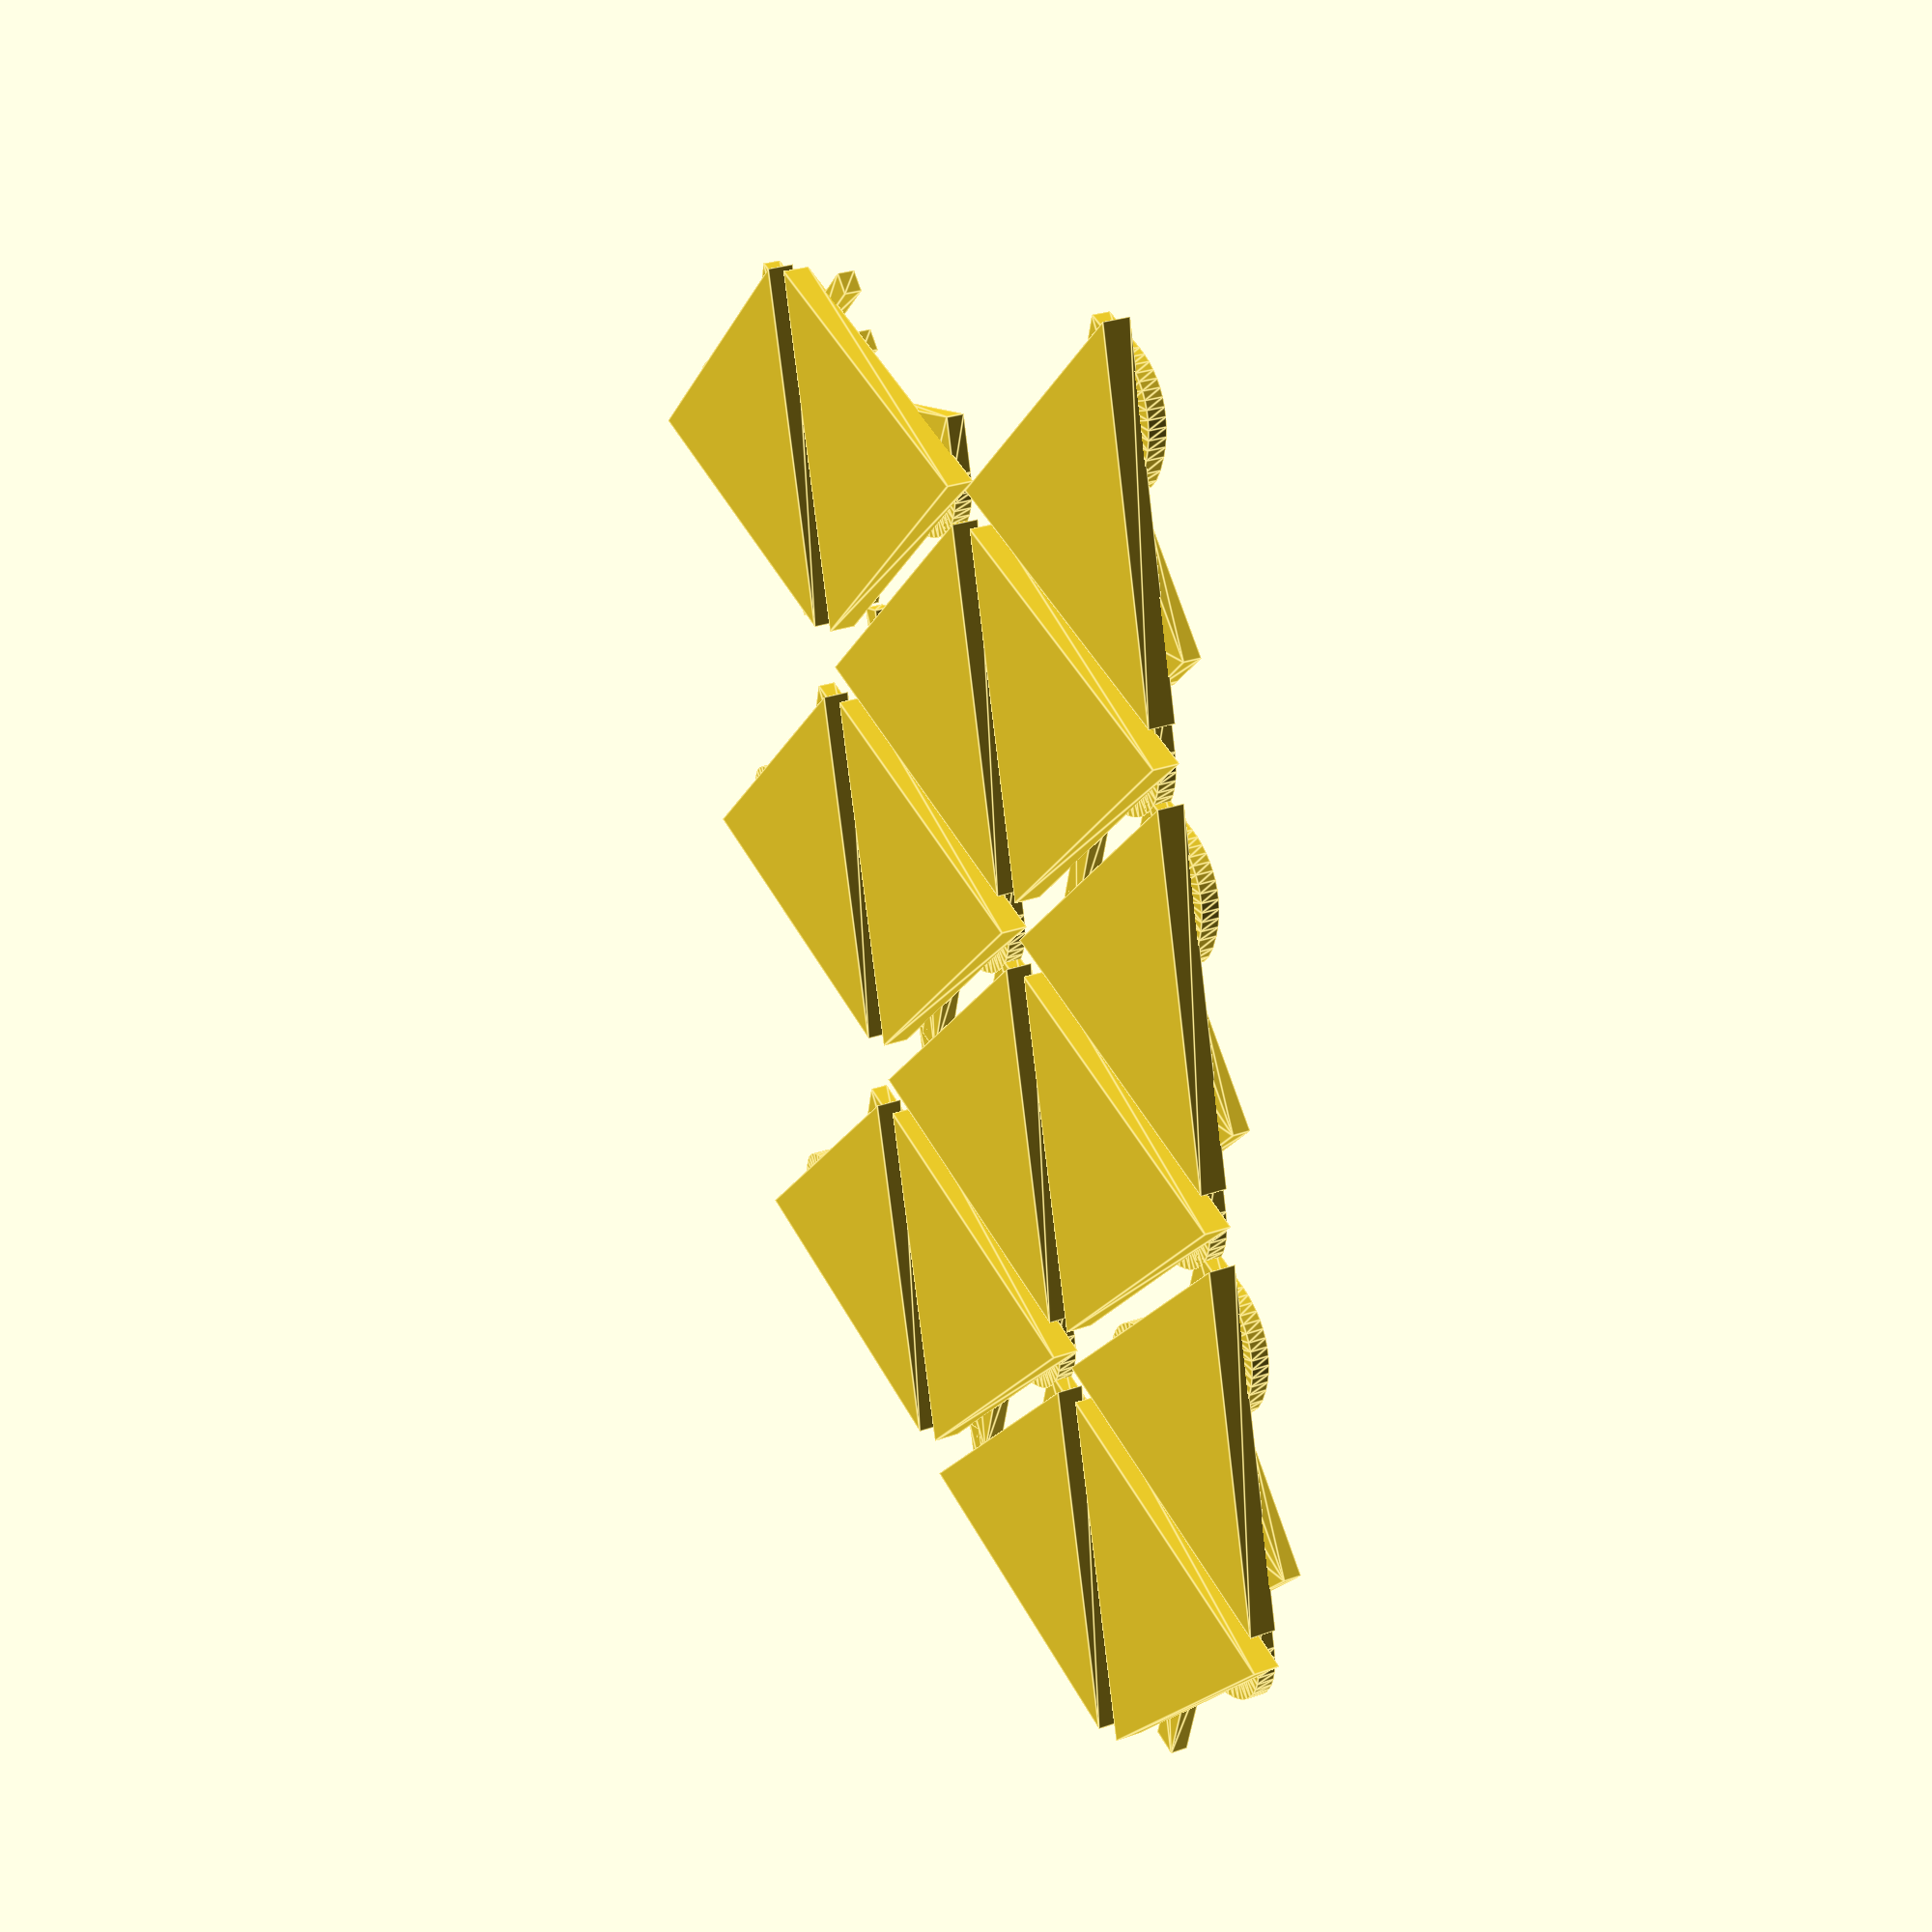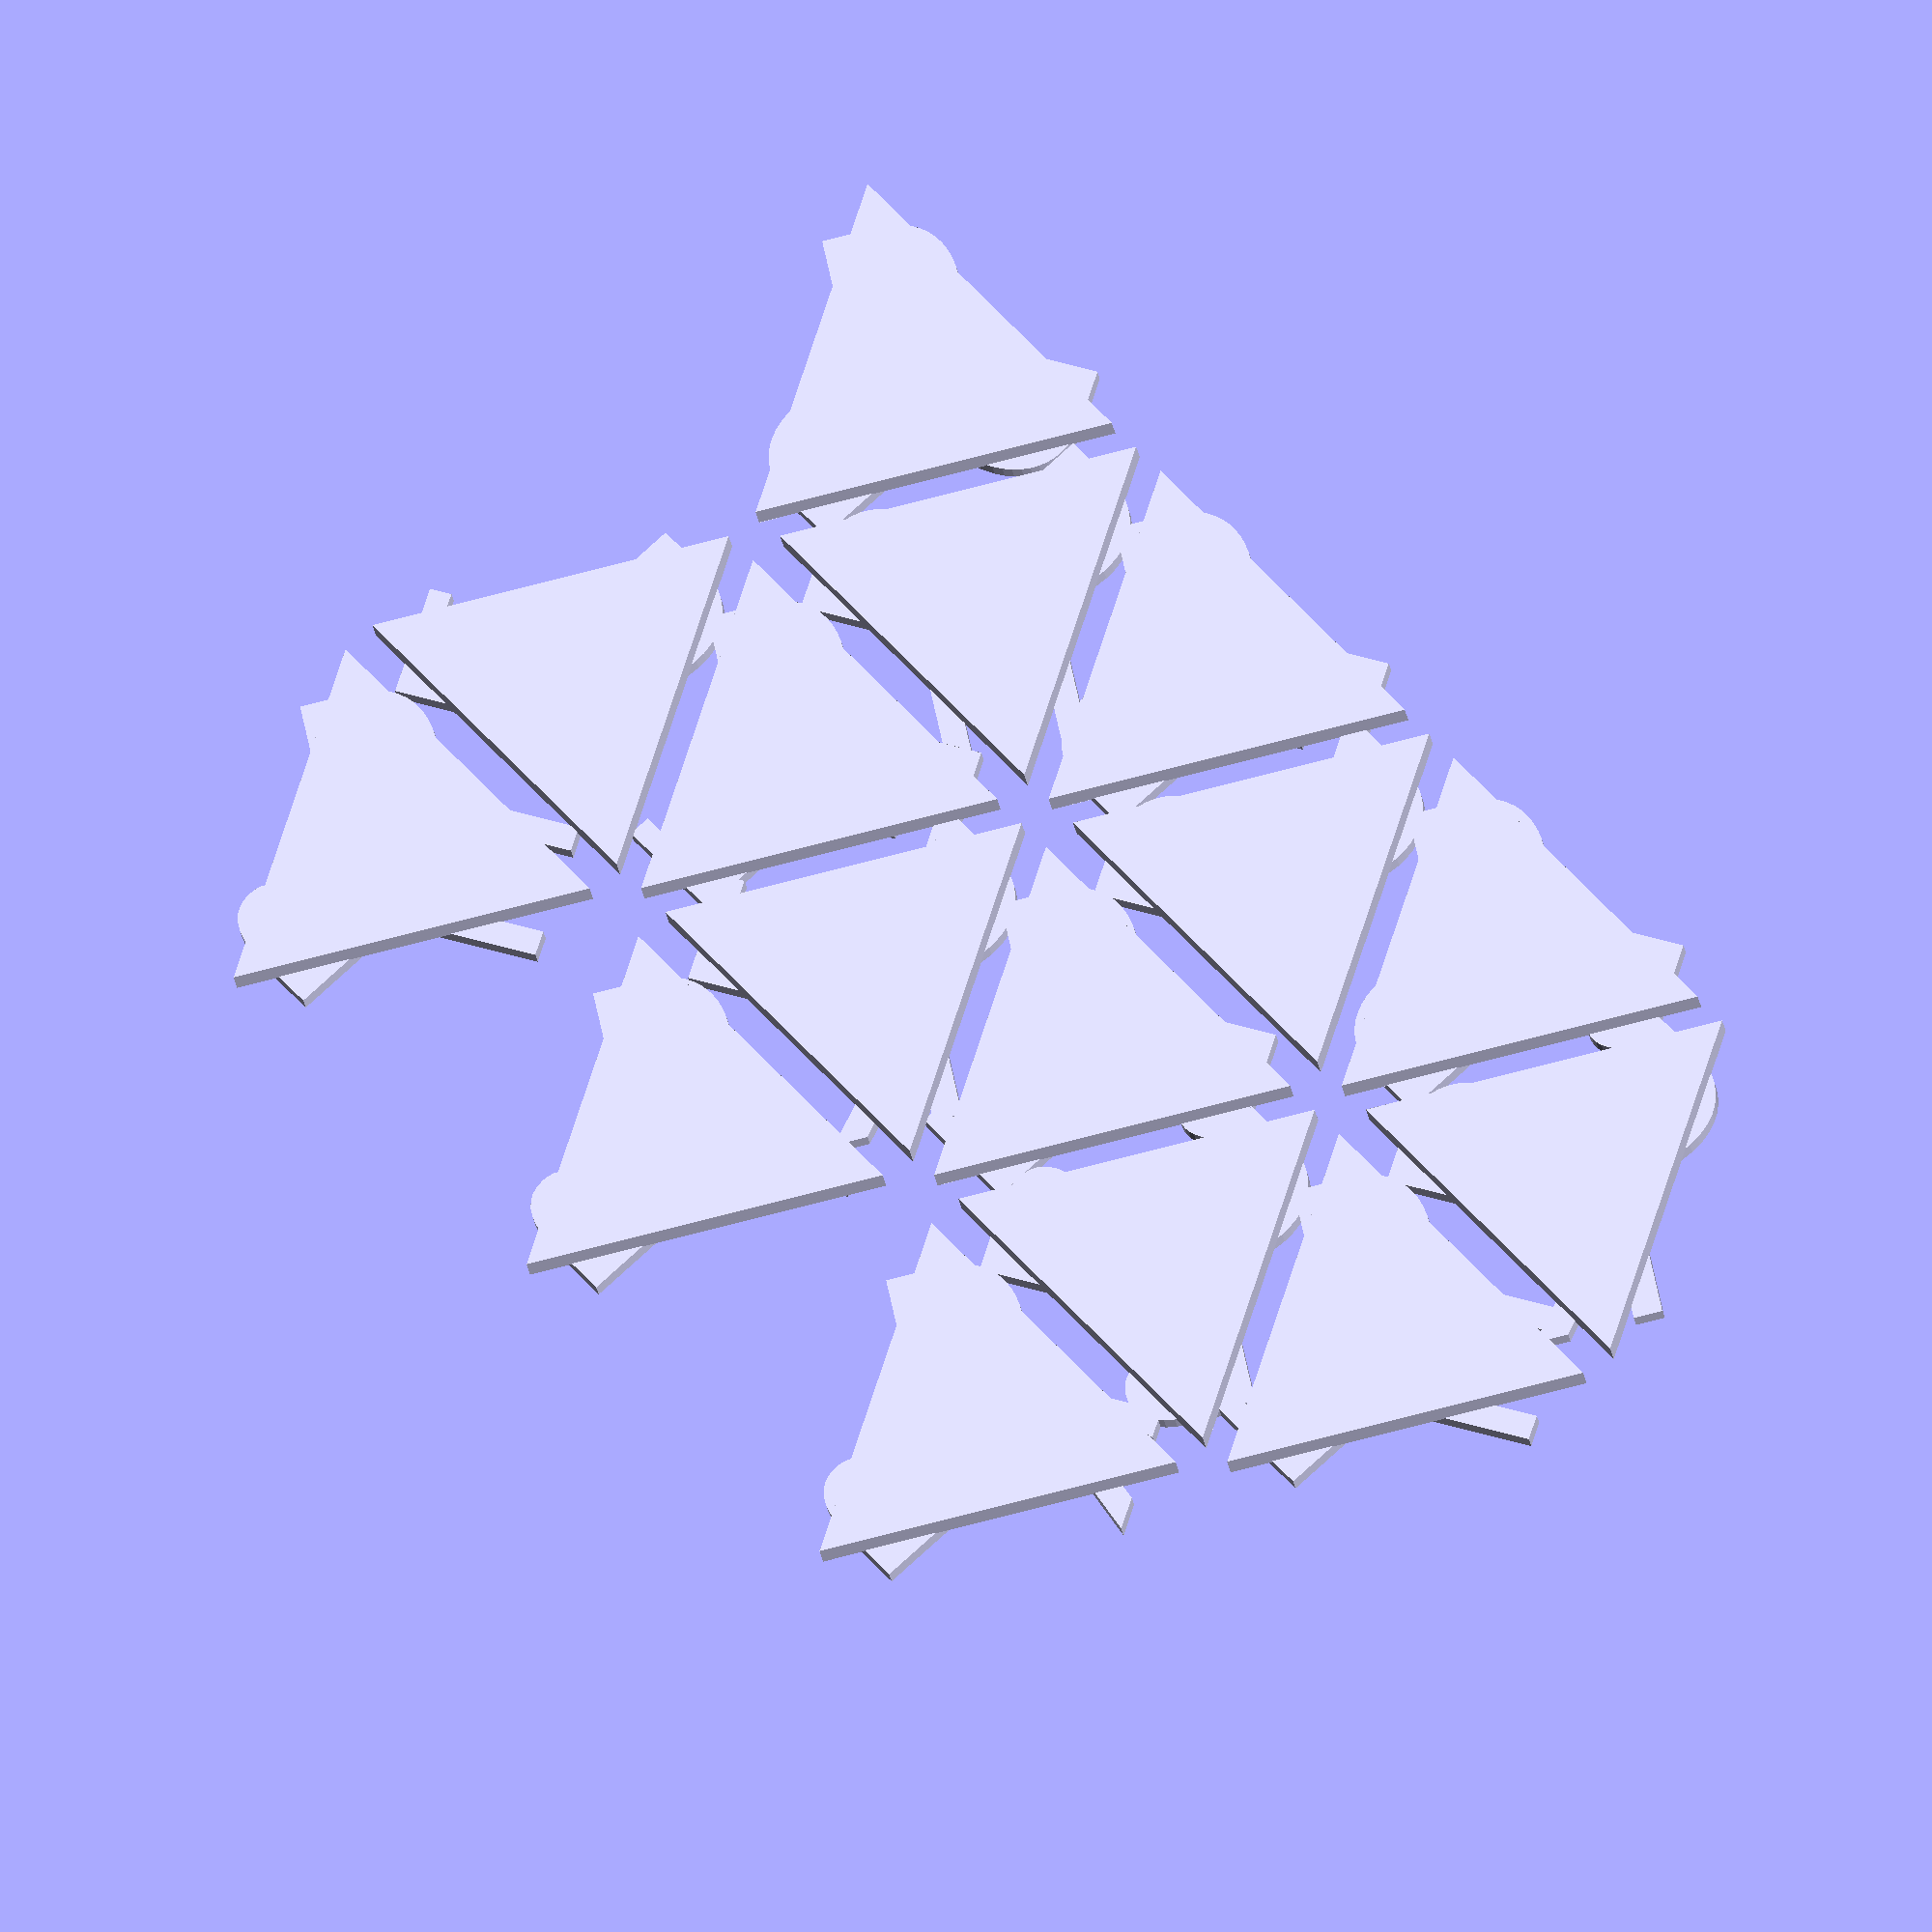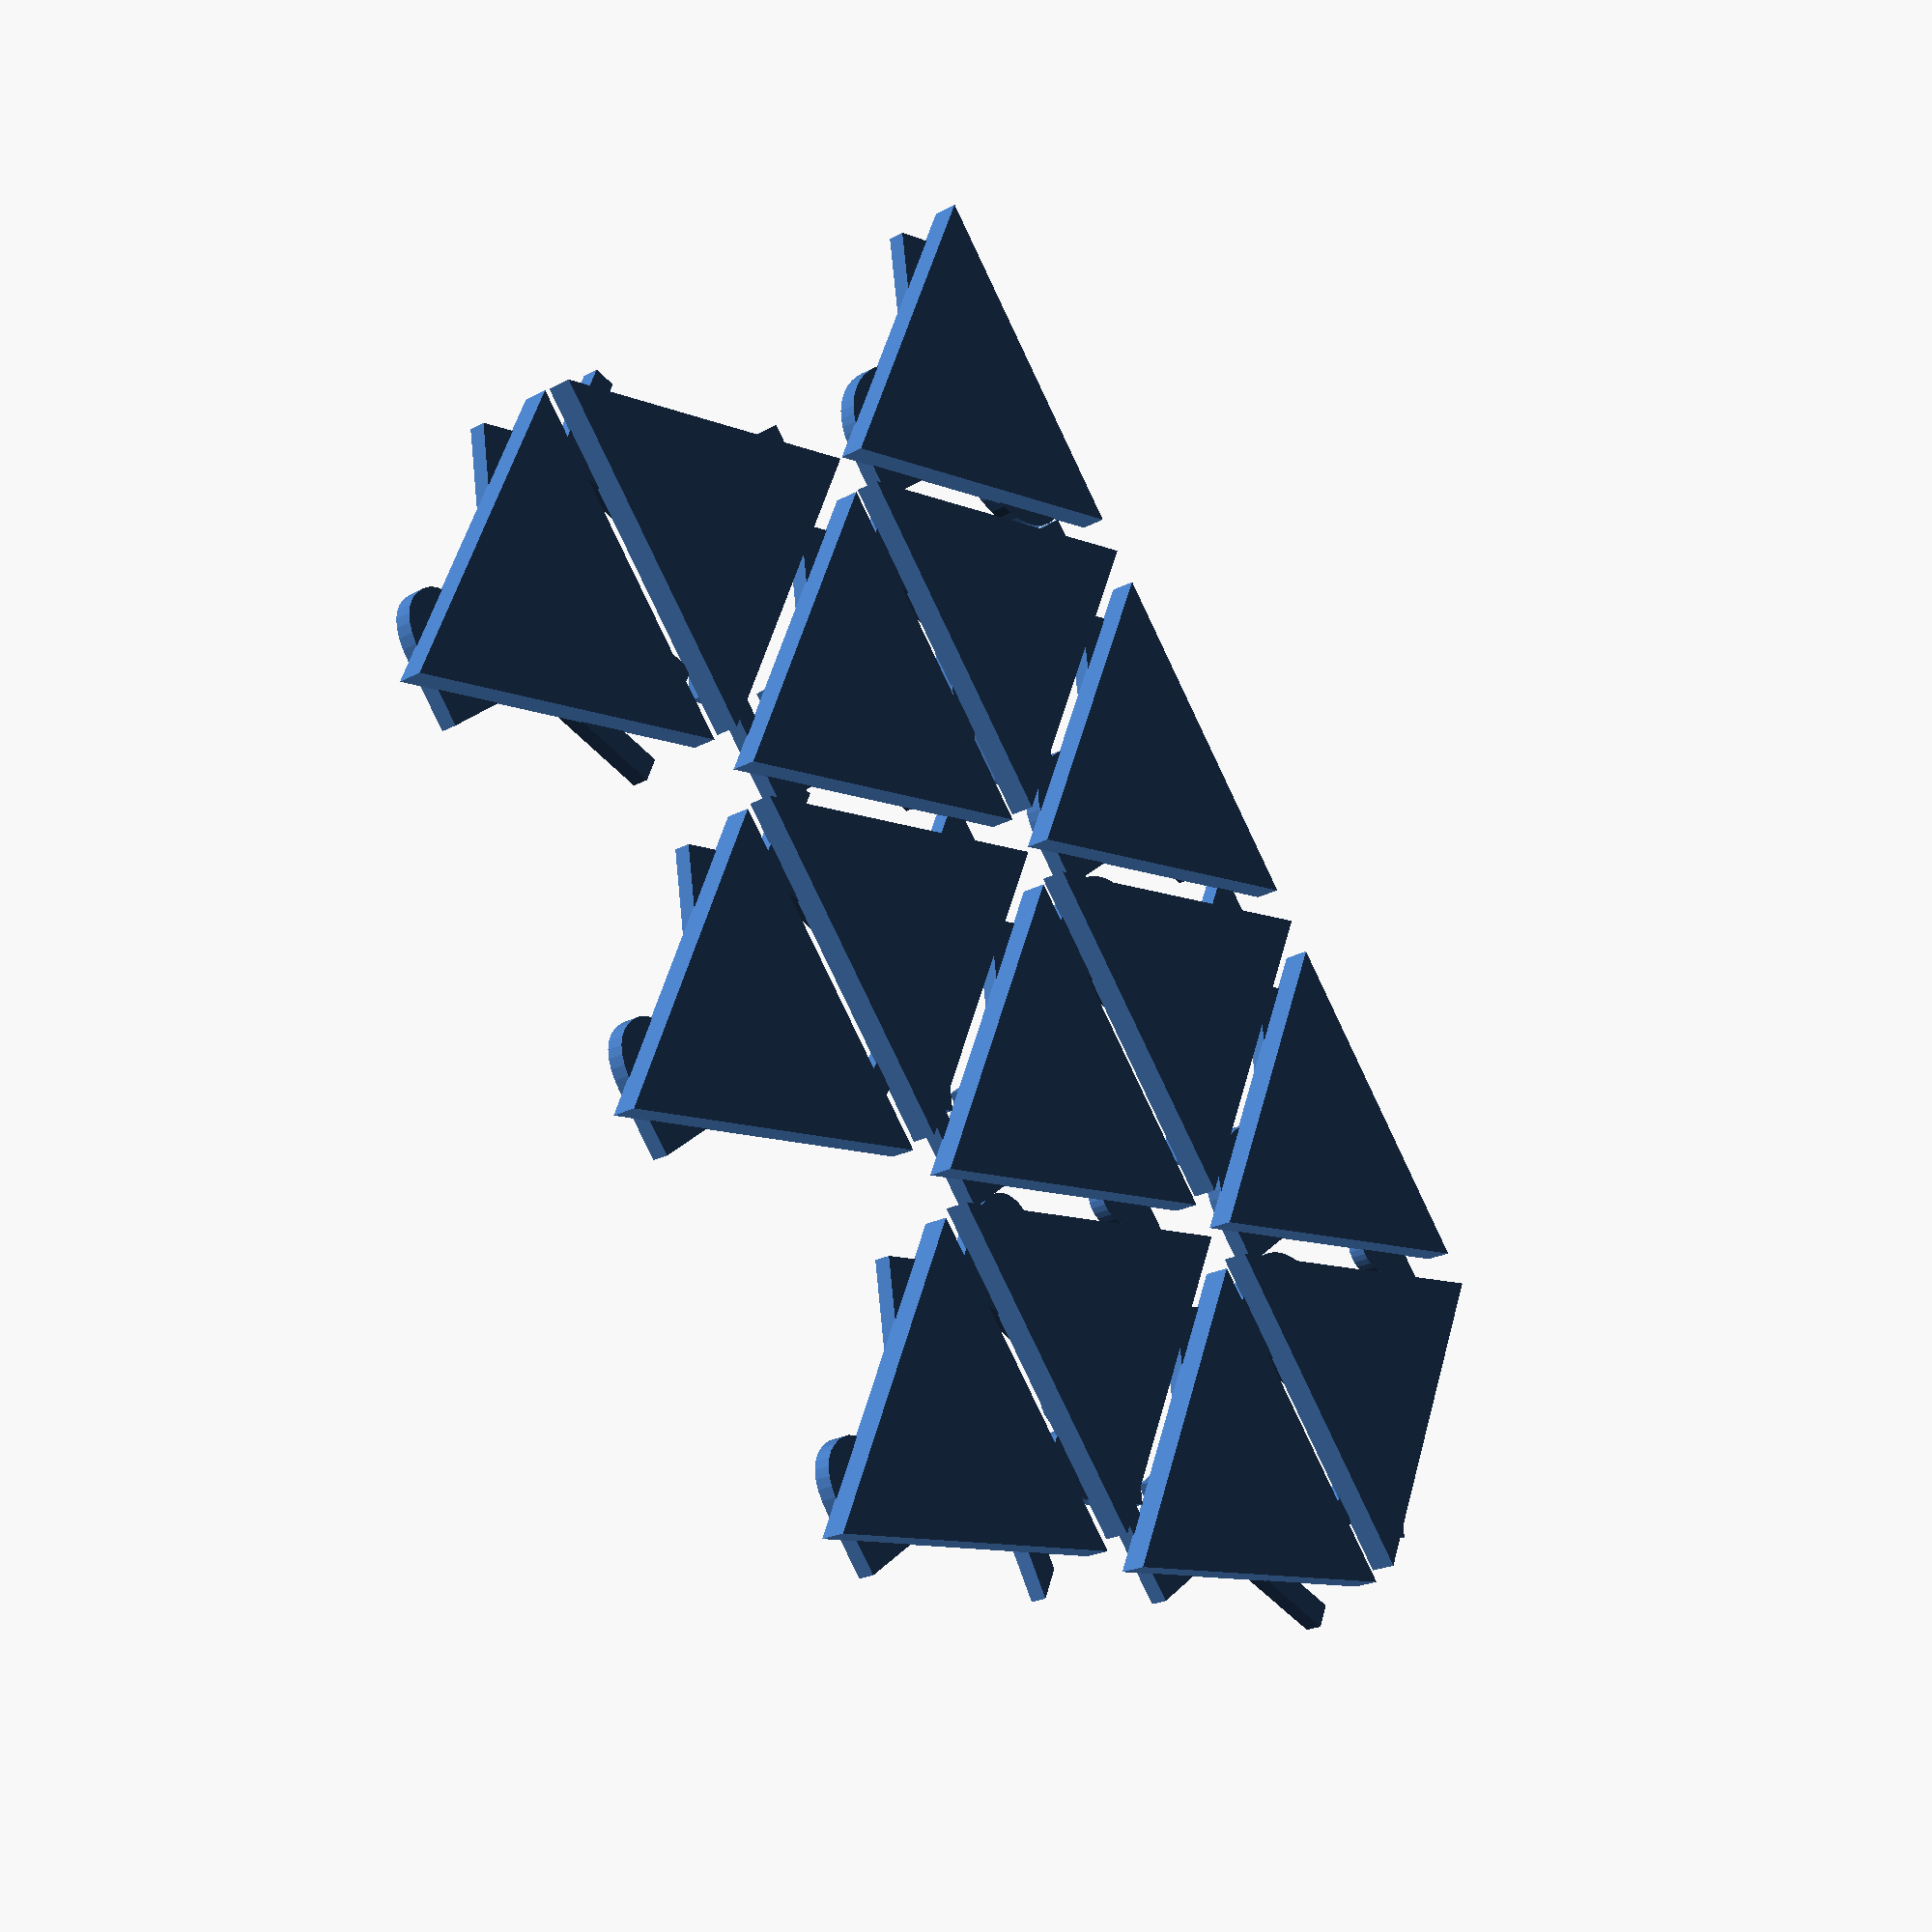
<openscad>
SIZE = 20; // [39, 20]
THICKNESS = 1.5; // [7, 1.5]

START = 0; // [0:75]
END = 14; // [0:75]

LABEL =  false;

SYMBOLS = "DEBMIK"; // ["012345", "DEBMIK"]

module __Customizer_Limit__ () {}

ROUNDING = 2;
EMBOSS = 1;

EPSILON = 0.1;

I = [SIZE, 0];
J = [SIZE * cos(60), SIZE * sin(60)];

GAP = 2;
I_SPACING = I + [2 * GAP, 0];
J_SPACING = J + [GAP, GAP];

// Triangle Center
C = (I + J) / 3;

// Digit positions
P0 = C / 2;
R0 = -60;

P1 = (J + C) / 2;
R1 = 180;

P2 = (I + C) / 2;
R2 = 60;

// These are including in the Triominos box.  All non-decreasing
// clockwise (56 of them).
included = [for (i = [0:5]) for (j = [i: 5]) for (k = [j: 5]) [i, j, k]];

// These non-clockwise Triominos are missing (20 of them).
missing = [for (i = [0:5]) for (j = [i: 5]) for (k = [i: 5]) if (j > i + 1 && k > i && j > k) [i, j, k]];

all = concat(included, missing);

printSet = [for (i = [START:END]) all[i]];

arrangeTriominos(printSet);

module arrangeTriominos(tiles) {
    rows = floor(1.8 * sqrt(len(tiles)));
    cols = ceil(len(tiles)/rows);
    
    // Even rows are oriented baseline on x axis.
    // Odd rows are rotated 60 degrees CCW (apex along axis).
    for (rw = [0: rows - 1]) {
        for (col = [0: cols - 1]) {
            i = rw * cols + col;
            odd = rw % 2;
            isOffset = (rw % 4) > 1 ? 1 : 0;
            if (i < len(tiles)) {
                translate((col + odd) * I_SPACING + floor(rw / 2) * J_SPACING - floor((rw + 1) / 4) * I_SPACING)
                translate([-GAP * odd, 0, 0])
                rotate([0, 0, odd * 60])
                union() {
                    if (LABEL) {
                        translate((I + J) / 3)
                        translate([0, 0, THICKNESS * 3])
                        # text(str(i), size=5, halign="center", valign="center");
                    }
                    trionimo(tiles[i]);
                }
            }
        }
    }
}

module trionimo(nums) {
        linear_extrude(THICKNESS)
        polygon([[0, 0], I, J]);
        translate([0, 0, THICKNESS - EPSILON])
        union() {
            place_digit(nums[0], P0, R0);
            place_digit(nums[1], P1, R1);
            place_digit(nums[2], P2, R2);
        }
}

module place_digit(d, pos, rot) {
    translate(pos)
    rotate(rot)
    linear_extrude(EMBOSS)
    text(SYMBOLS[d], size=8, font="Arial:style=Bold", halign="center", valign="center");
}

// ORIGINAL TRIOMINOS

module digit(n, pos) {
    rotate([0, 0, - pos * 120])
    rotate([0, 0, -90])
    translate([0, 10, THICKNESS - EMBOSS + EPSILON])
    linear_extrude(EMBOSS)
    rotate([0, 0, 180])
    text(str(n), size=6, font="Arial:style=Bold", halign="center", valign="center");
}

module tri(a, b, c) {
    difference() {
        triangle();
        union() {
            digit(a, 0);
            digit(b, 1);
            digit(c, 2);
        }
    }
    translate([0, 0, THICKNESS - 0.7])
        sphere(r=2, $fn=16);
}

module triangle() {
    translate([0, 0, ROUNDING])
    minkowski() {
        cylinder(h=THICKNESS - ROUNDING * 2, r=(SIZE/1.73 - ROUNDING), $fn=3);
        sphere(r=ROUNDING, $fn=20);
    };
}

// tri(missing[PIECE][0], missing[PIECE][1], missing[PIECE][2]);



</openscad>
<views>
elev=151.0 azim=284.9 roll=297.5 proj=p view=edges
elev=202.7 azim=312.1 roll=352.5 proj=o view=solid
elev=201.8 azim=308.3 roll=46.1 proj=p view=wireframe
</views>
